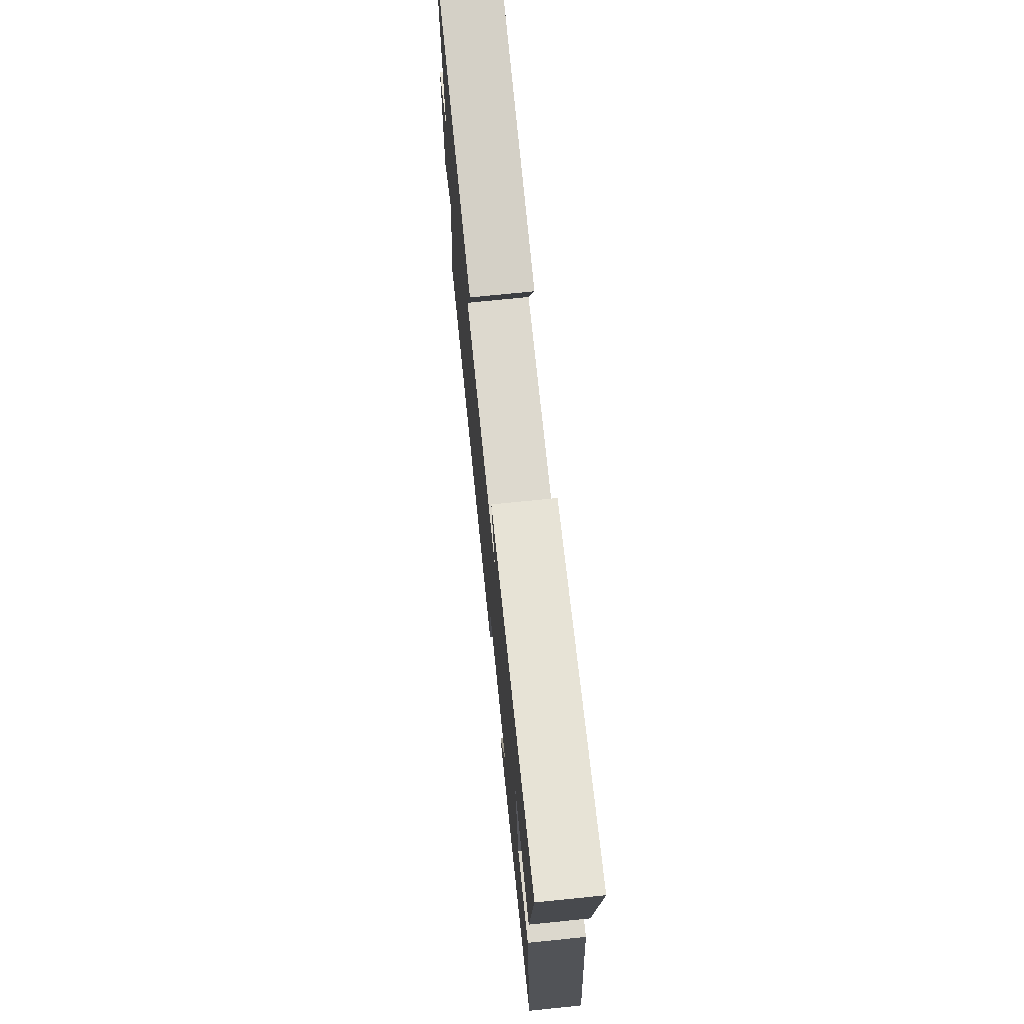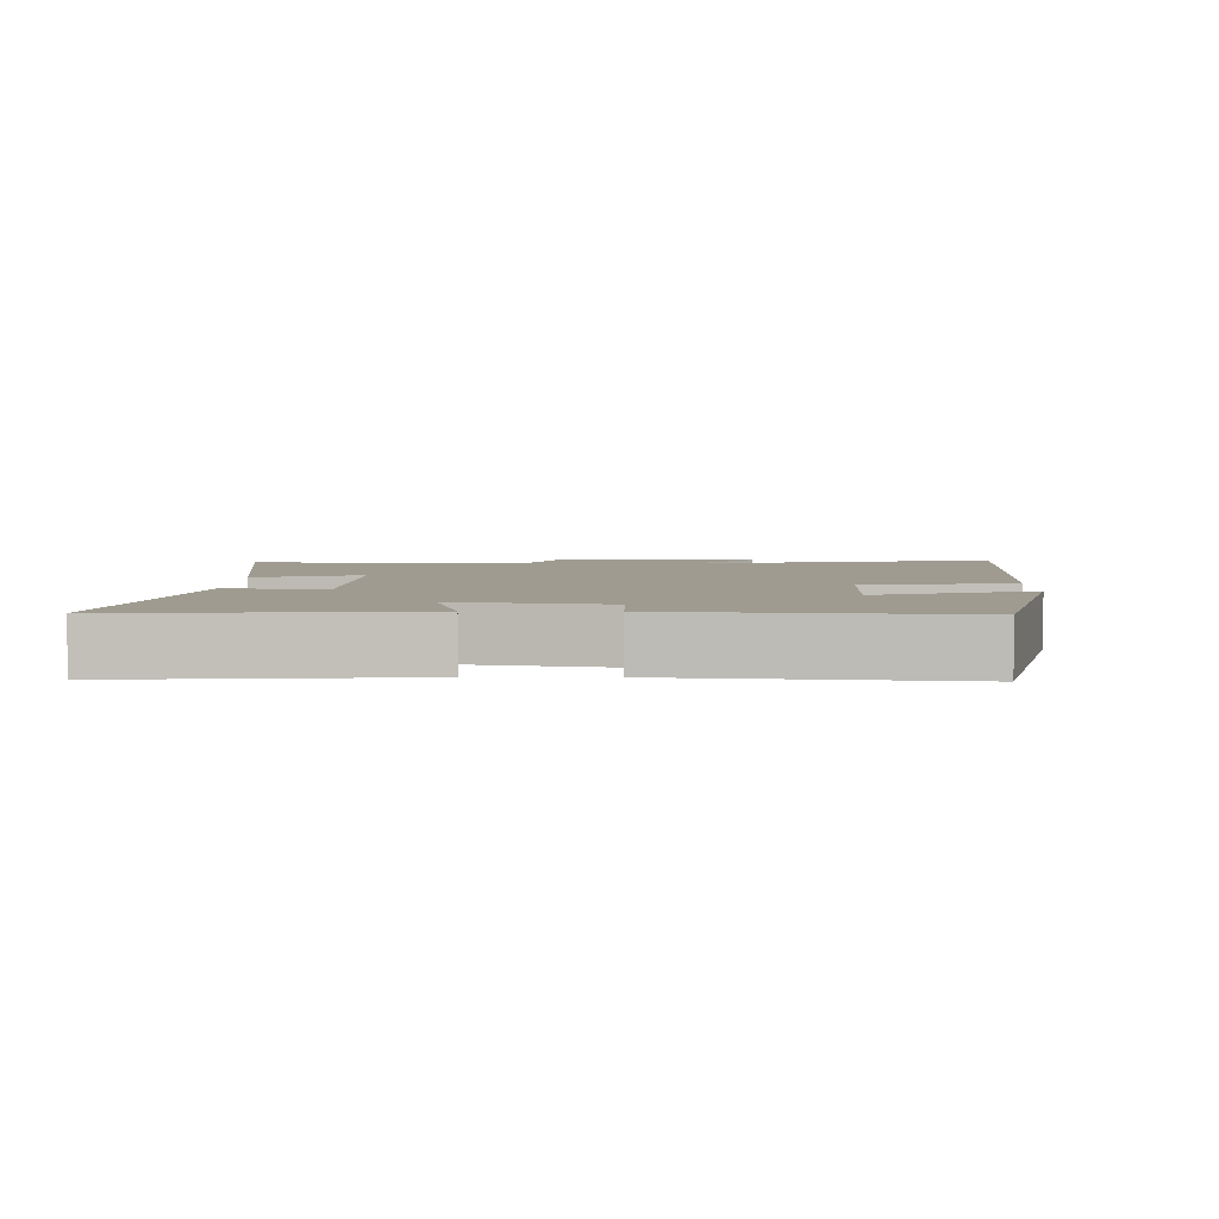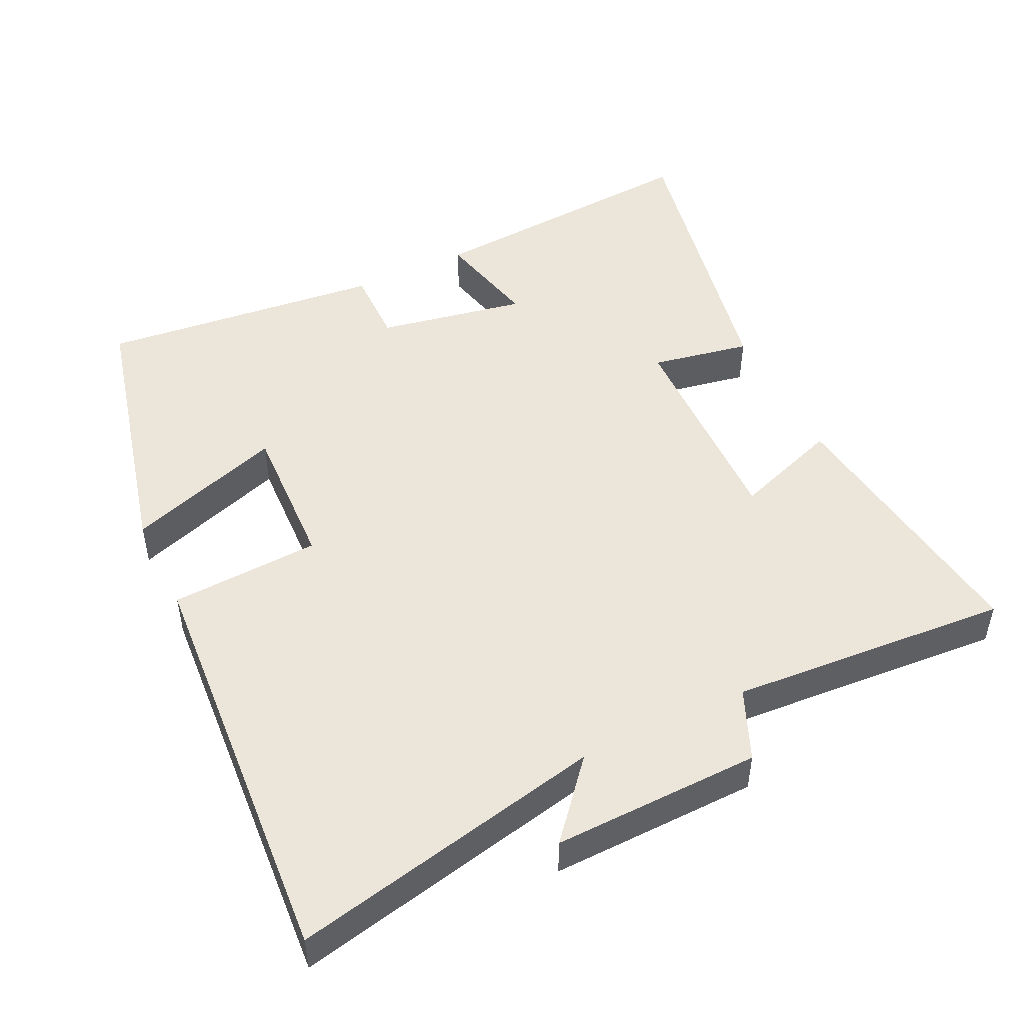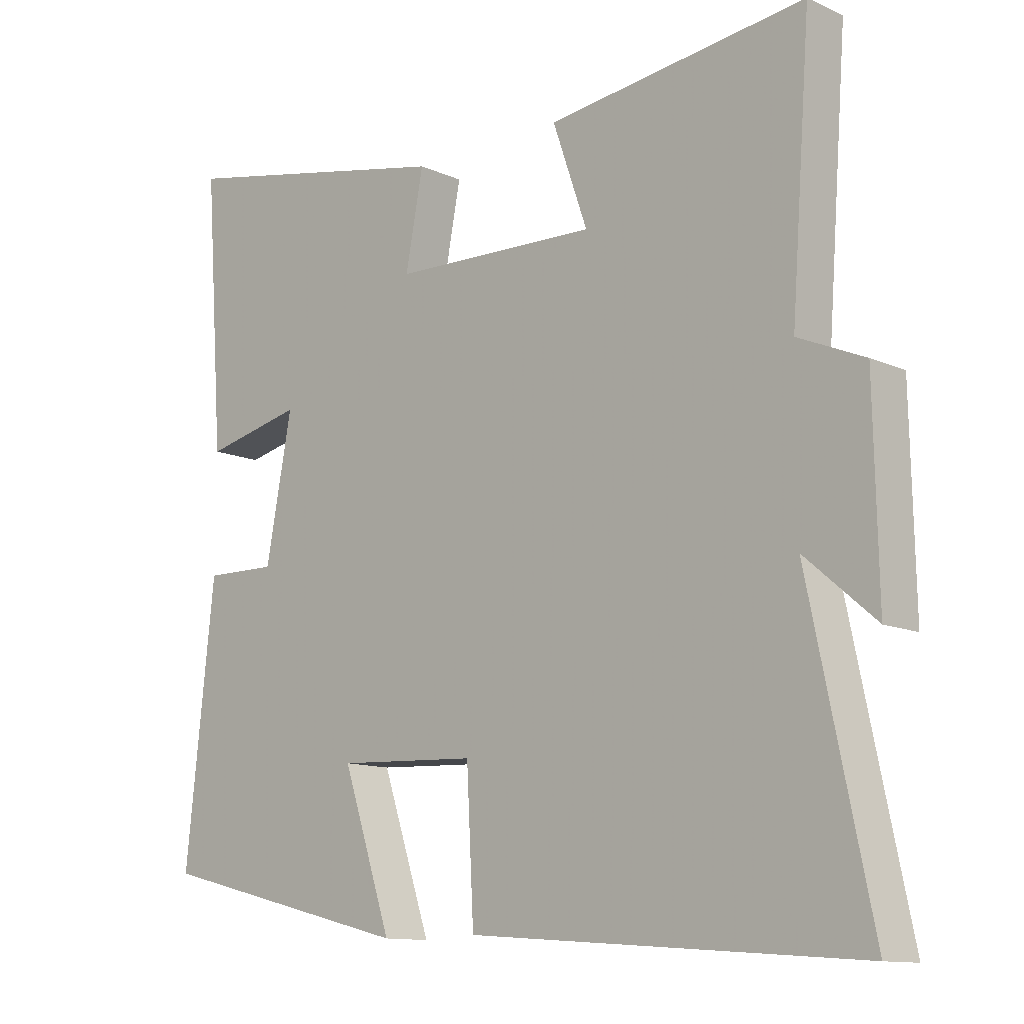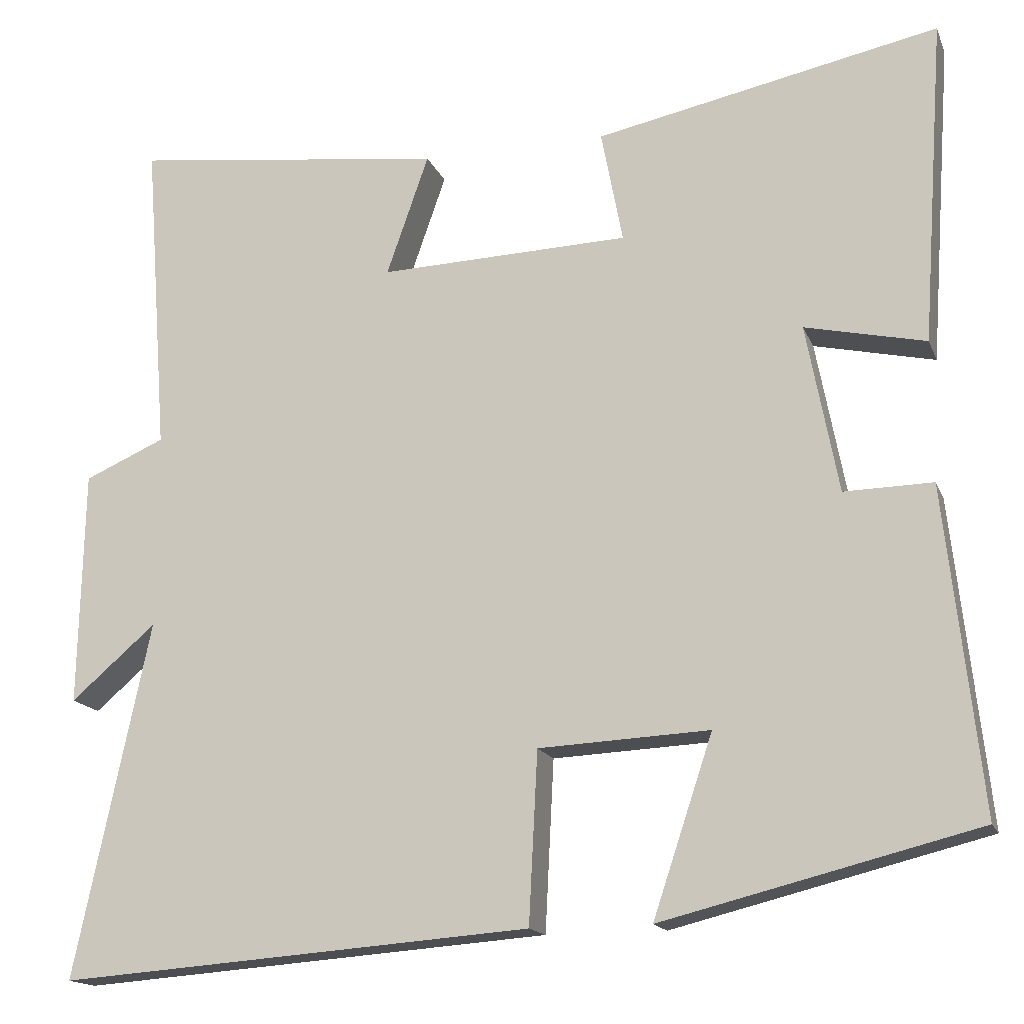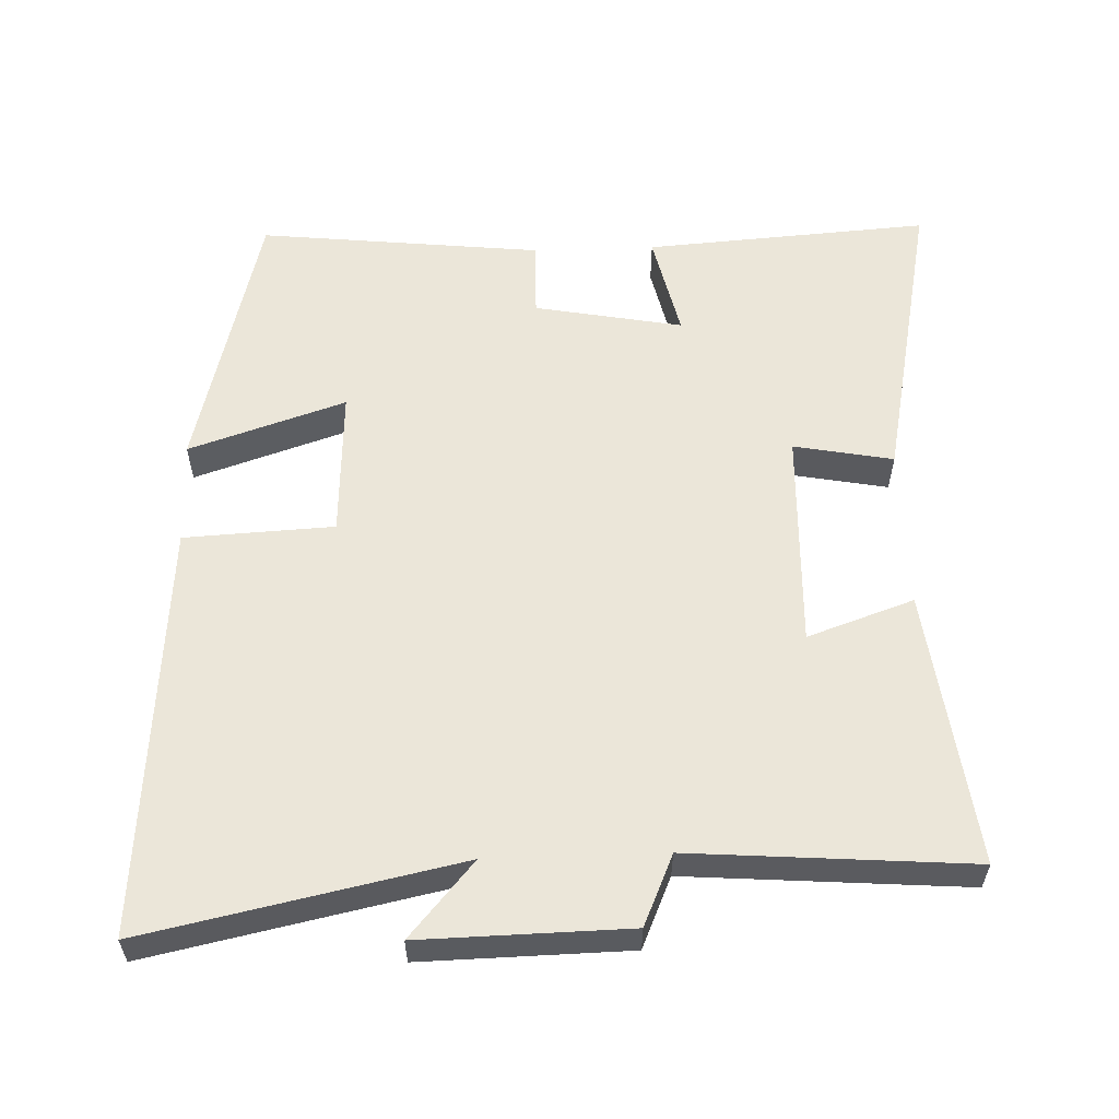
<metadata>
{"format":"obj","ext":"obj","renderer":"f3d","projection":"perspective","resolution":1024,"background":"white","views":[{"elev":73.6,"azim":84.2,"up":"+Z"},{"elev":4.0,"azim":90.3,"up":"+Y"},{"elev":48.5,"azim":-116.0,"up":"+Y"},{"elev":-12.0,"azim":-136.8,"up":"+Z"},{"elev":-16.1,"azim":17.0,"up":"+Z"},{"elev":57.3,"azim":-92.0,"up":"+Y"}]}
</metadata>
<code>
v -0.53 0.07 0.549
v -0.136 0.07 0.5
v -0.189 0.07 0.348
v 0.125 0.07 0.358
v 0.098 0.07 0.5
v 0.529 0.07 0.588
v 0.5 0.07 0.18
v 0.349 0.07 0.214
v 0.389 0.07 0.002
v 0.5 0.07 0.004
v 0.544 0.07 -0.402
v 0.15 0.07 -0.5
v 0.225 0.07 -0.276
v 0.011 0.07 -0.286
v 0 0.07 -0.5
v -0.594 0.07 -0.544
v -0.5 0.07 -0.098
v -0.607 0.07 -0.19
v -0.601 0.07 0.106
v -0.5 0.07 0.15
v -0.53 0 0.549
v -0.136 0 0.5
v -0.189 0 0.348
v 0.125 0 0.358
v 0.098 0 0.5
v 0.529 0 0.588
v 0.5 0 0.18
v 0.349 0 0.214
v 0.389 0 0.002
v 0.5 0 0.004
v 0.544 0 -0.402
v 0.15 0 -0.5
v 0.225 0 -0.276
v 0.011 0 -0.286
v 0 0 -0.5
v -0.594 0 -0.544
v -0.5 0 -0.098
v -0.607 0 -0.19
v -0.601 0 0.106
v -0.5 0 0.15
f 17 18 19 20
f 14 15 16 17
f 13 14 17 20
f 10 11 12 13
f 9 10 13
f 8 9 13 20
f 5 6 7 8
f 4 5 8
f 3 4 8 20
f 1 2 3 20
f 40 39 38 37
f 37 36 35 34
f 40 37 34 33
f 33 32 31 30
f 33 30 29
f 40 33 29 28
f 28 27 26 25
f 28 25 24
f 40 28 24 23
f 40 23 22 21
f 1 21 22 2
f 2 22 23 3
f 3 23 24 4
f 4 24 25 5
f 5 25 26 6
f 6 26 27 7
f 7 27 28 8
f 8 28 29 9
f 9 29 30 10
f 10 30 31 11
f 11 31 32 12
f 12 32 33 13
f 13 33 34 14
f 14 34 35 15
f 15 35 36 16
f 16 36 37 17
f 17 37 38 18
f 18 38 39 19
f 19 39 40 20
f 20 40 21 1

</code>
